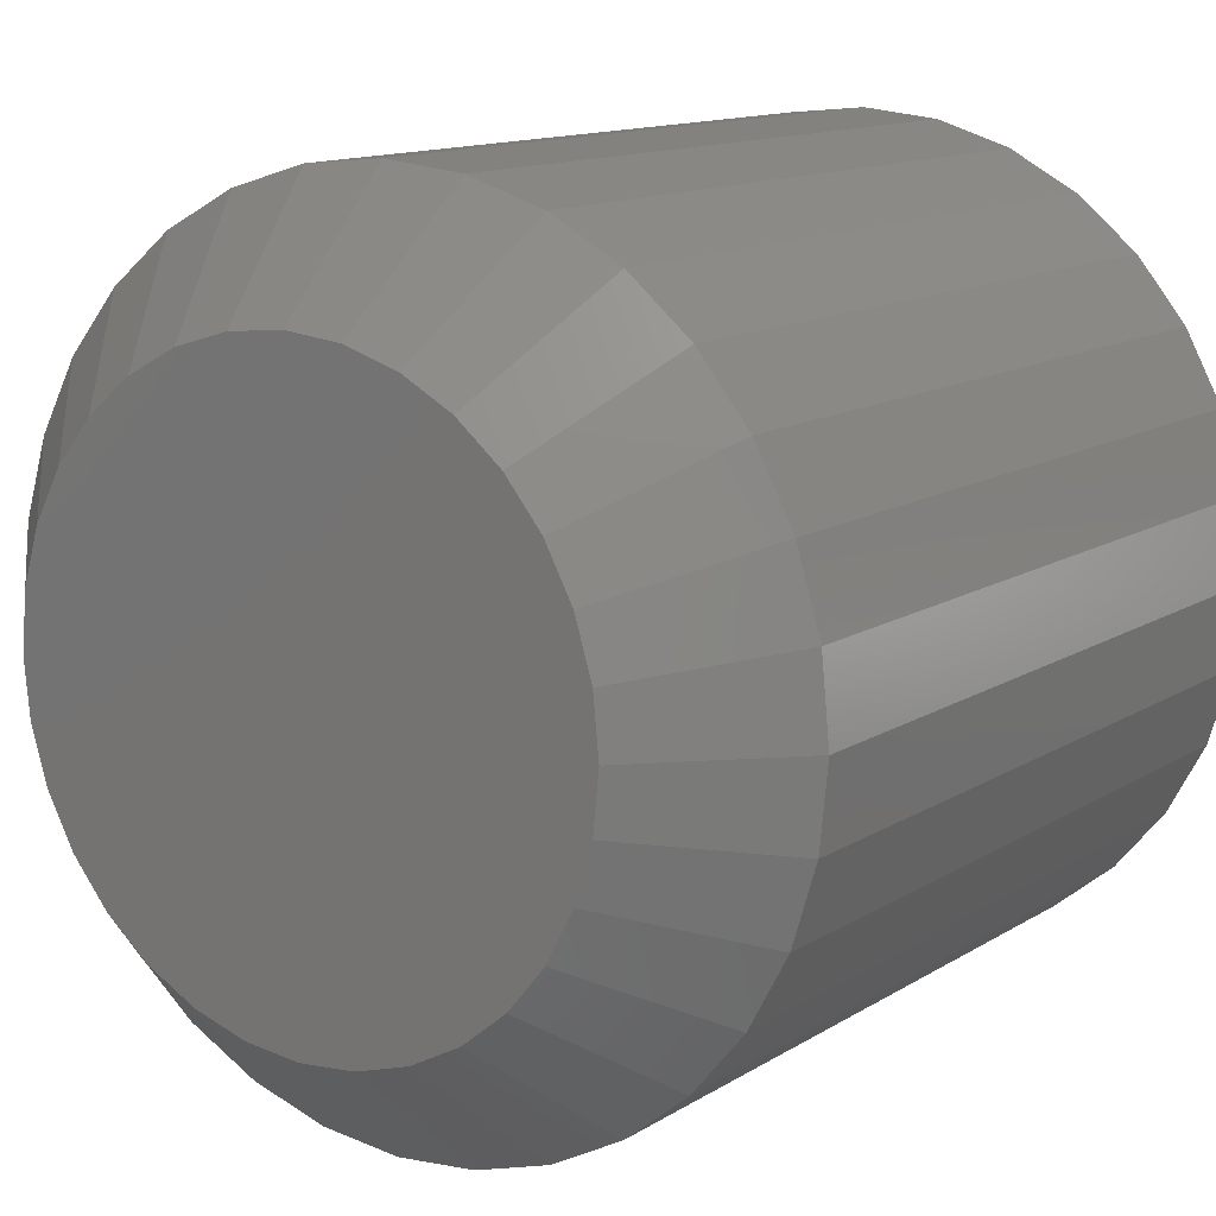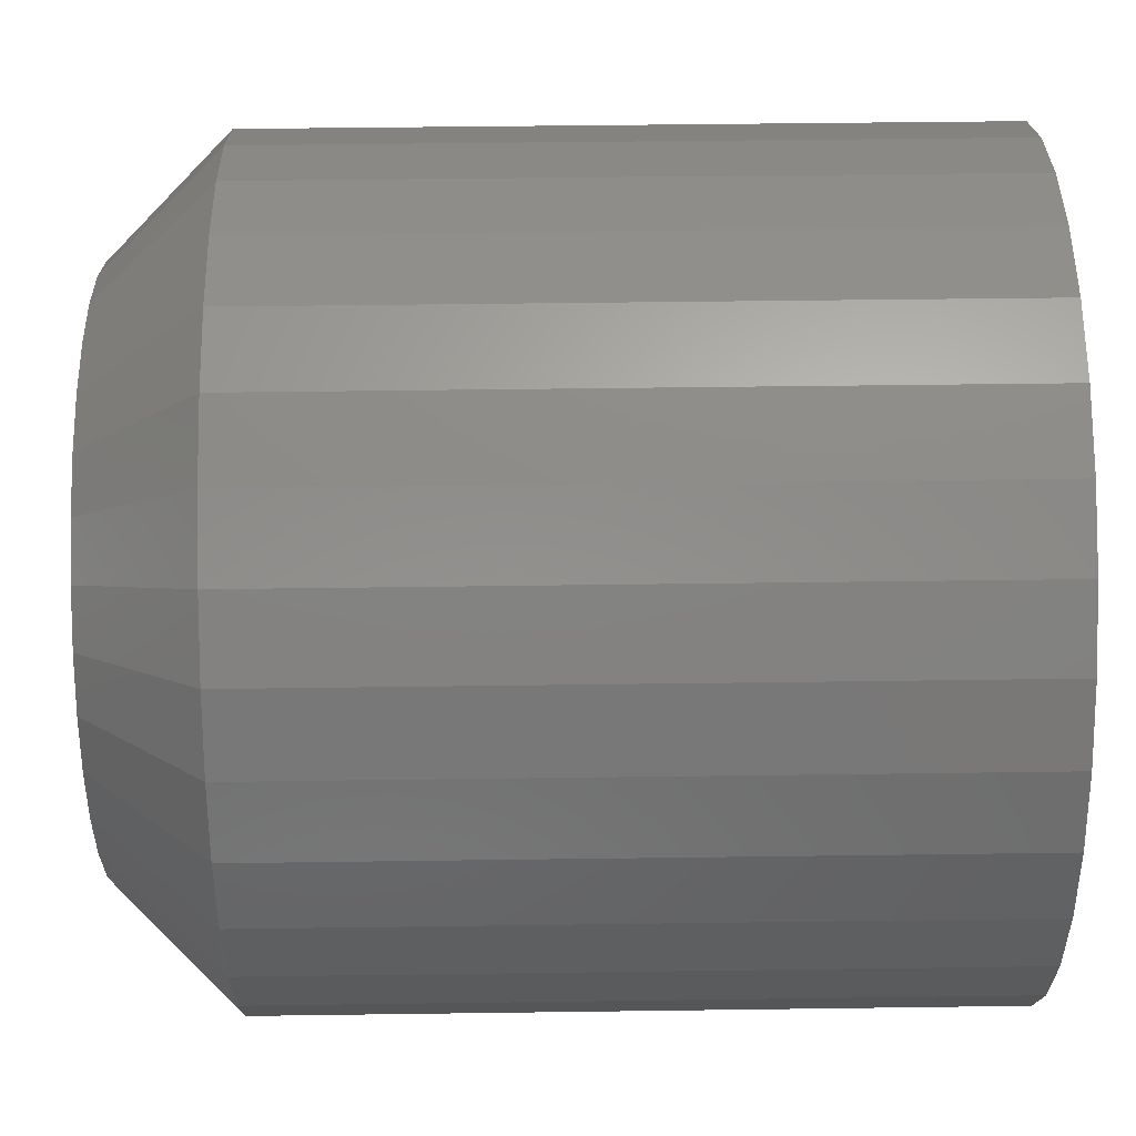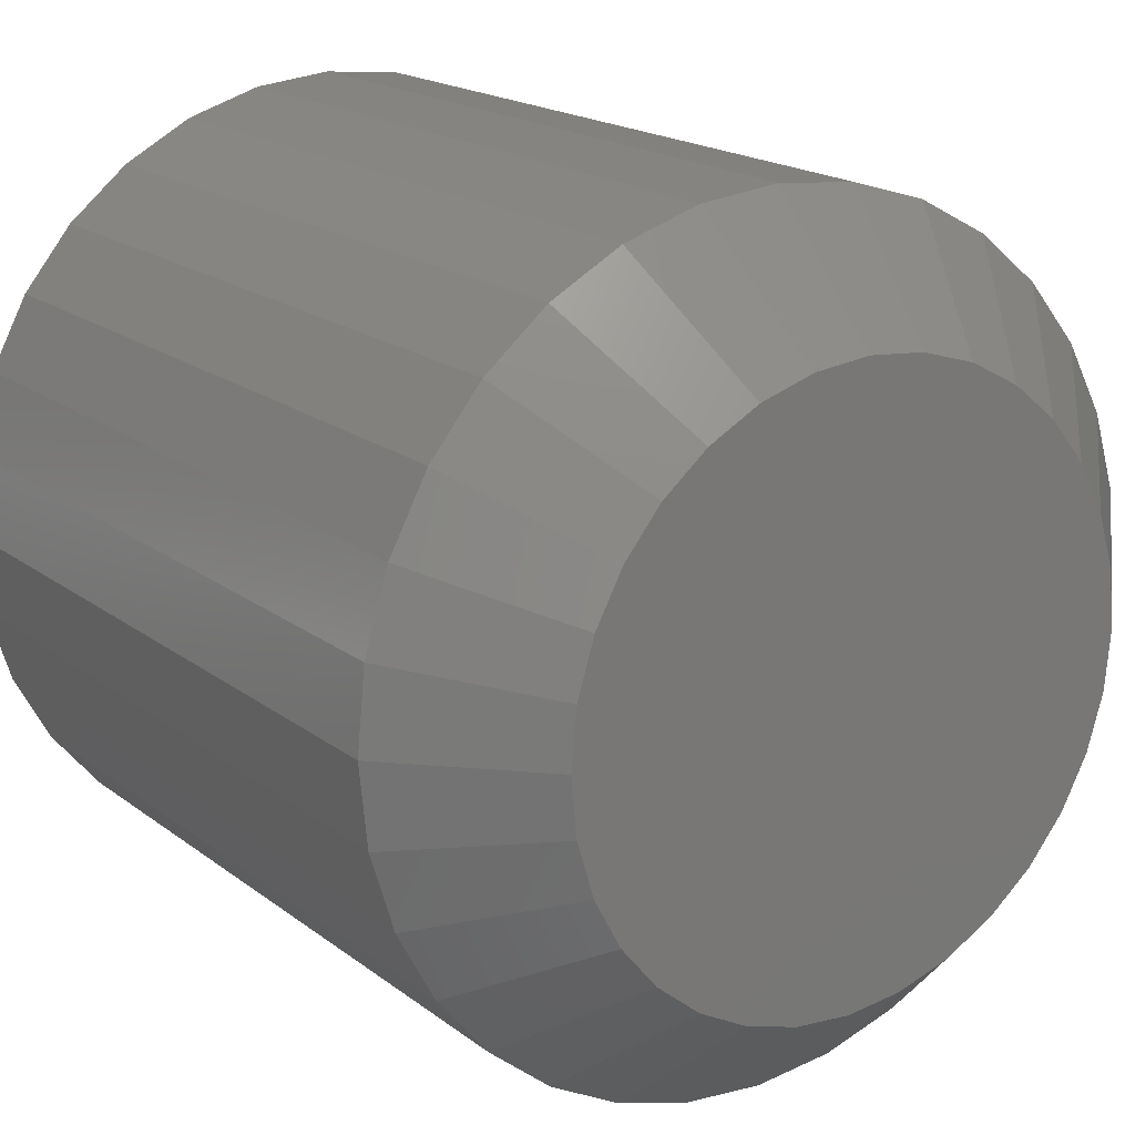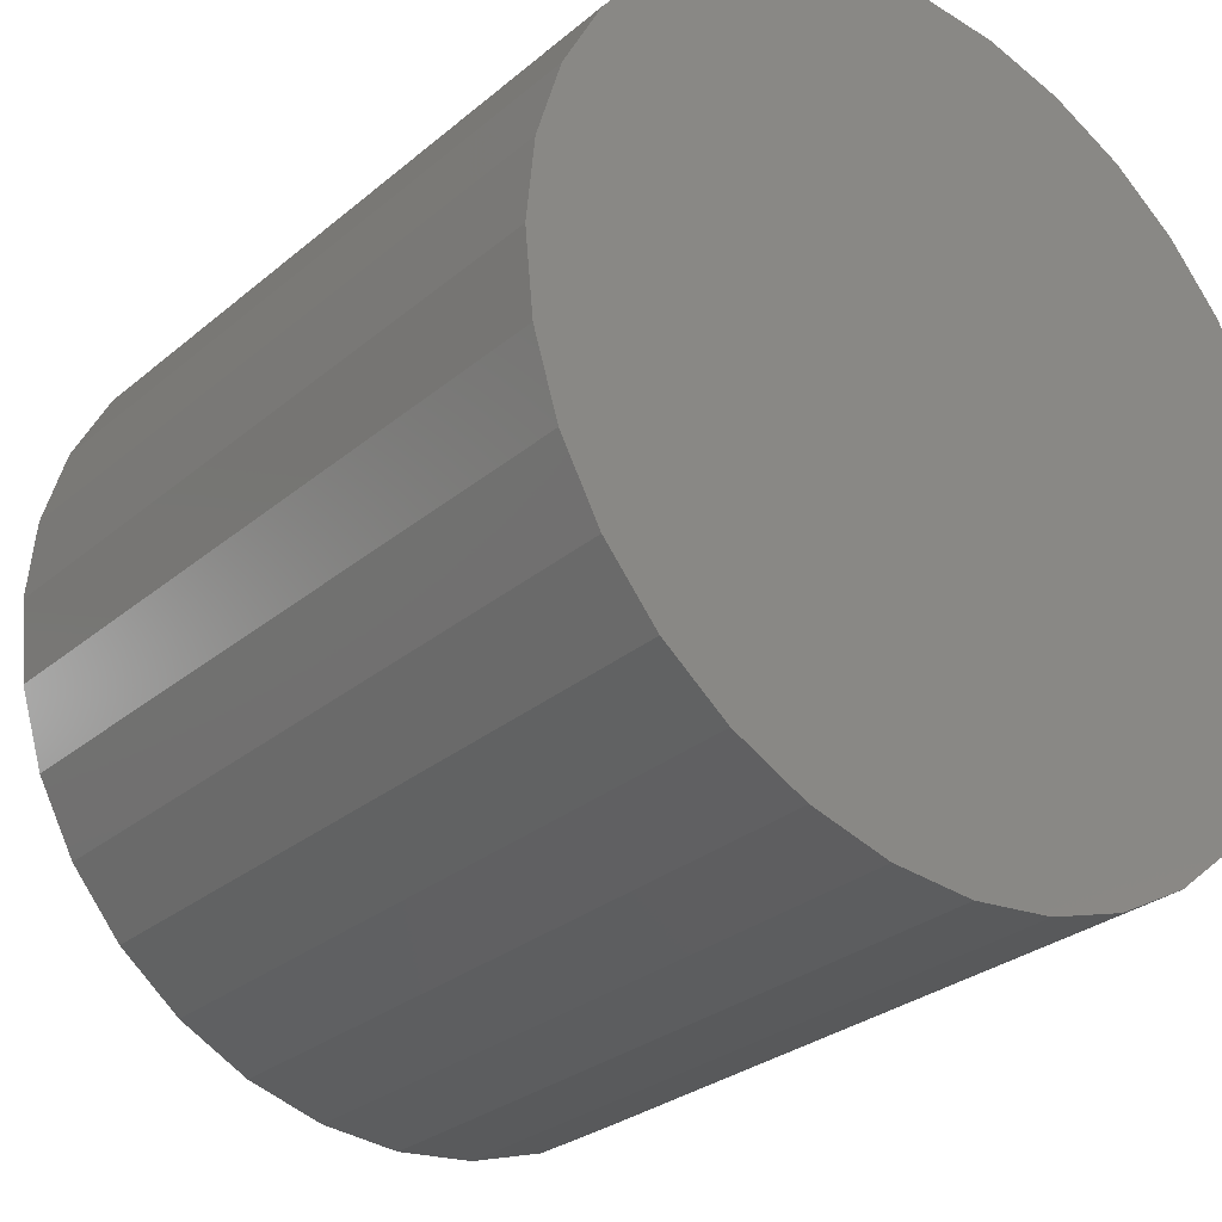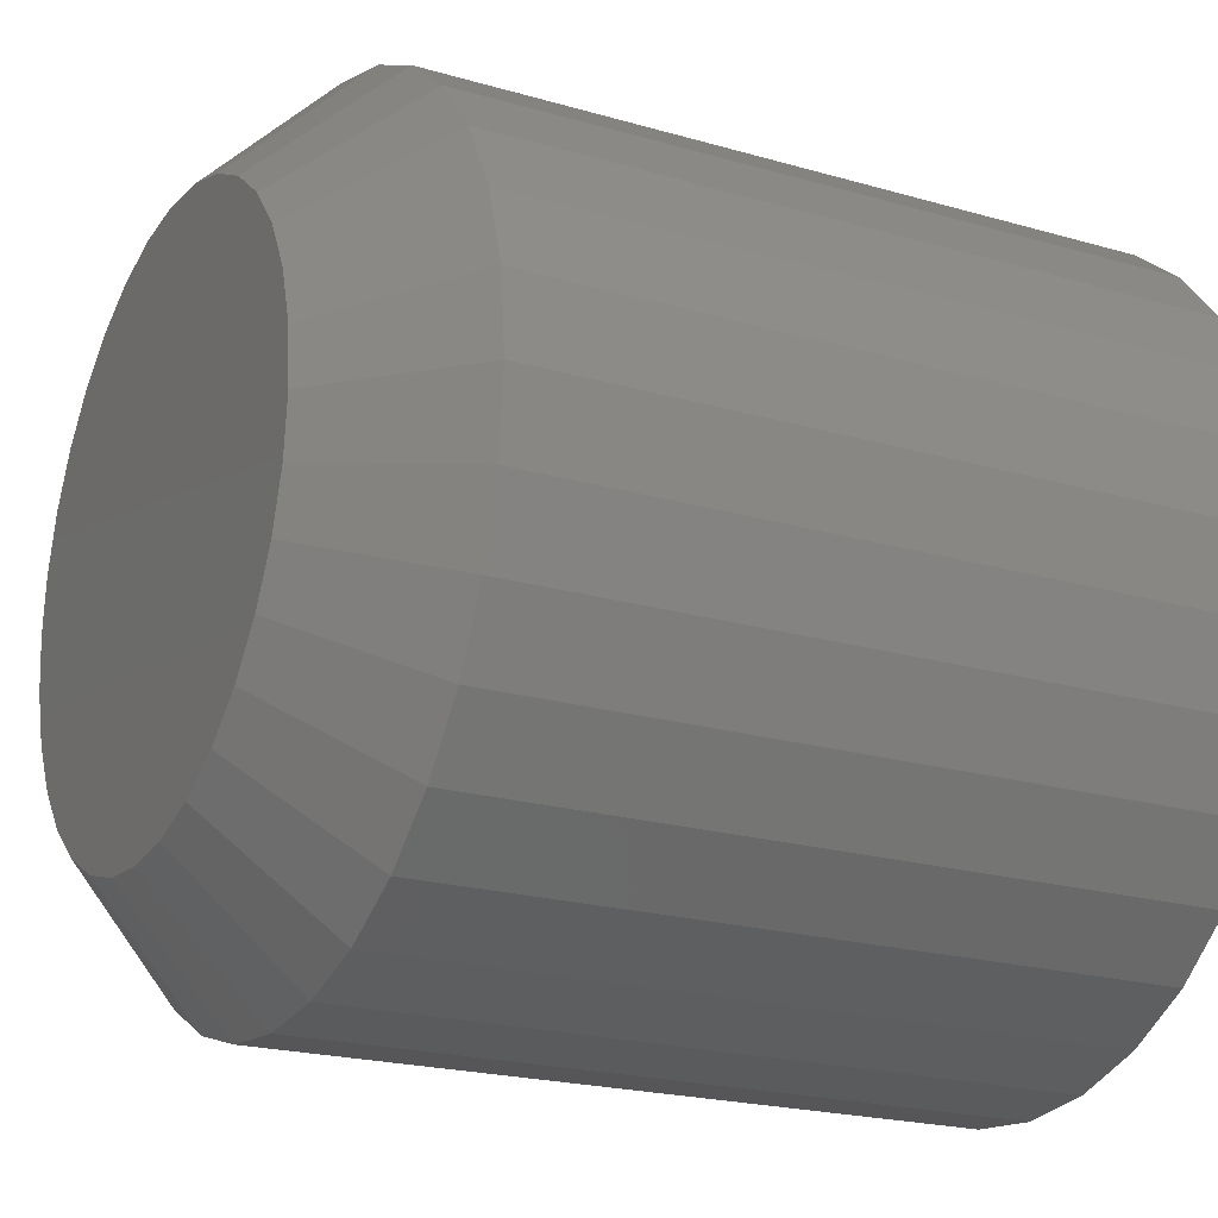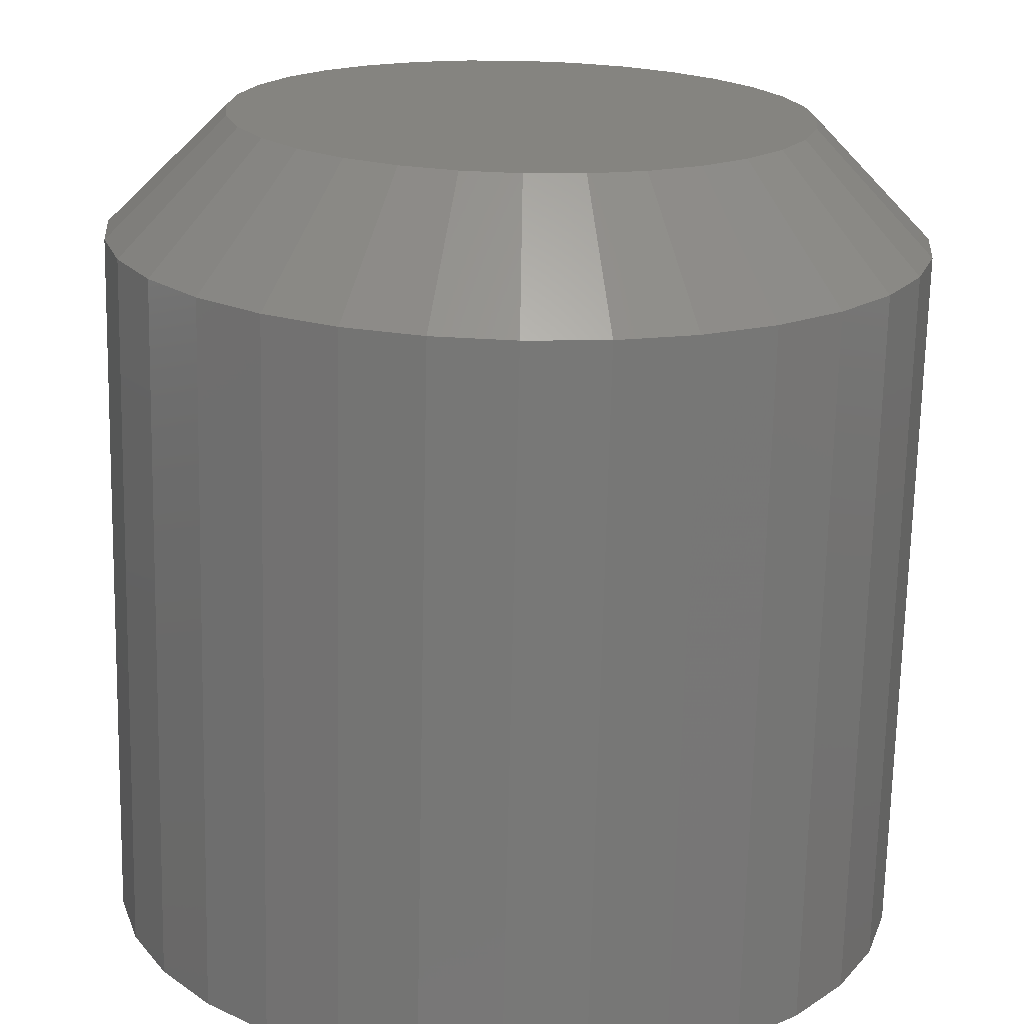
<metadata>
{"format":"stl","ext":"stl","renderer":"f3d","projection":"perspective","resolution":1024,"background":"white","views":[{"elev":12.8,"azim":-144.5,"up":"+Y"},{"elev":46.9,"azim":-90.9,"up":"+Y"},{"elev":18.3,"azim":144.9,"up":"+Y"},{"elev":-28.1,"azim":-38.5,"up":"+Y"},{"elev":-21.1,"azim":-117.5,"up":"+Y"},{"elev":-70.7,"azim":178.7,"up":"+Y"}]}
</metadata>
<code>
# stl→obj: 96 verts, 188 faces
v -0.005954 0.5397 0
v -0.00239 0.5408 0
v 0.001316 0.5411 0
v 0.005022 0.5408 0
v 0.008586 0.5397 0
v -0.009238 0.5379 0
v 0.01187 0.5379 0
v -0.01212 0.5356 0
v 0.01475 0.5356 0
v -0.01448 0.5327 0
v 0.01711 0.5327 0
v -0.01623 0.5294 0
v 0.01887 0.5294 0
v -0.01732 0.5258 0
v 0.01995 0.5258 0
v 0.01887 0.5149 0
v -0.01623 0.5149 0
v 0.01995 0.5184 0
v -0.01448 0.5116 0
v 0.01711 0.5116 0
v -0.01212 0.5087 0
v 0.01475 0.5087 0
v -0.009238 0.5063 0
v 0.01187 0.5063 0
v -0.005954 0.5046 0
v 0.008586 0.5046 0
v -0.00239 0.5035 0
v 0.001316 0.5031 0
v 0.005022 0.5035 0
v -0.01732 0.5184 0
v -0.01768 0.5221 0
v 0.02031 0.5221 0
v 0.02813 0.5221 0.007812
v 0.02813 0.5221 0.05469
v 0.02761 0.5169 0.007812
v 0.02761 0.5169 0.05469
v 0.02608 0.5119 0.007812
v 0.02608 0.5119 0.05469
v 0.02361 0.5072 0.007812
v 0.02361 0.5072 0.05469
v 0.02027 0.5032 0.007812
v 0.02027 0.5032 0.05469
v 0.01621 0.4998 0.007812
v 0.01621 0.4998 0.05469
v 0.01158 0.4974 0.007812
v 0.01158 0.4974 0.05469
v 0.006546 0.4958 0.007812
v 0.006546 0.4958 0.05469
v 0.001316 0.4953 0.007812
v 0.001316 0.4953 0.05469
v -0.003914 0.4958 0.007812
v -0.003914 0.4958 0.05469
v -0.008944 0.4974 0.007812
v -0.008944 0.4974 0.05469
v -0.01358 0.4998 0.007812
v -0.01358 0.4998 0.05469
v -0.01764 0.5032 0.007812
v -0.01764 0.5032 0.05469
v -0.02098 0.5072 0.007812
v -0.02098 0.5072 0.05469
v -0.02345 0.5119 0.007812
v -0.02345 0.5119 0.05469
v -0.02498 0.5169 0.007812
v -0.02498 0.5169 0.05469
v -0.02549 0.5221 0.007812
v -0.02549 0.5221 0.05469
v -0.02498 0.5274 0.007812
v -0.02498 0.5274 0.05469
v -0.02345 0.5324 0.007812
v -0.02345 0.5324 0.05469
v -0.02098 0.537 0.007812
v -0.02098 0.537 0.05469
v -0.01764 0.5411 0.007812
v -0.01764 0.5411 0.05469
v -0.01358 0.5444 0.007812
v -0.01358 0.5444 0.05469
v -0.008944 0.5469 0.007812
v -0.008944 0.5469 0.05469
v -0.003914 0.5484 0.007812
v -0.003914 0.5484 0.05469
v 0.001316 0.5489 0.007812
v 0.001316 0.5489 0.05469
v 0.006546 0.5484 0.007812
v 0.006546 0.5484 0.05469
v 0.01158 0.5469 0.007812
v 0.01158 0.5469 0.05469
v 0.01621 0.5444 0.007812
v 0.01621 0.5444 0.05469
v 0.02027 0.5411 0.007812
v 0.02027 0.5411 0.05469
v 0.02361 0.537 0.007812
v 0.02361 0.537 0.05469
v 0.02608 0.5324 0.007812
v 0.02608 0.5324 0.05469
v 0.02761 0.5274 0.007812
v 0.02761 0.5274 0.05469
f 1 2 3
f 1 3 4
f 5 1 4
f 6 1 5
f 7 6 5
f 8 6 7
f 9 8 7
f 10 8 9
f 11 10 9
f 12 10 11
f 13 12 11
f 14 12 13
f 15 14 13
f 16 17 18
f 19 17 16
f 20 19 16
f 21 19 20
f 22 21 20
f 23 21 22
f 24 23 22
f 25 23 24
f 26 25 24
f 27 25 26
f 28 27 26
f 29 28 26
f 17 30 18
f 18 30 31
f 18 31 32
f 32 31 14
f 32 14 15
f 33 34 35
f 35 34 36
f 35 36 37
f 37 36 38
f 37 38 39
f 39 38 40
f 39 40 41
f 41 40 42
f 41 42 43
f 43 42 44
f 43 44 45
f 45 44 46
f 45 46 47
f 47 46 48
f 47 48 49
f 49 48 50
f 49 50 51
f 51 50 52
f 51 52 53
f 53 52 54
f 53 54 55
f 55 54 56
f 55 56 57
f 57 56 58
f 57 58 59
f 59 58 60
f 59 60 61
f 61 60 62
f 61 62 63
f 63 62 64
f 63 64 65
f 65 64 66
f 65 66 67
f 67 66 68
f 67 68 69
f 69 68 70
f 69 70 71
f 71 70 72
f 71 72 73
f 73 72 74
f 73 74 75
f 75 74 76
f 75 76 77
f 77 76 78
f 77 78 79
f 79 78 80
f 79 80 81
f 81 80 82
f 81 82 83
f 83 82 84
f 83 84 85
f 85 84 86
f 85 86 87
f 87 86 88
f 87 88 89
f 89 88 90
f 89 90 91
f 91 90 92
f 91 92 93
f 93 92 94
f 93 94 95
f 95 94 96
f 95 96 33
f 33 96 34
f 32 95 33
f 32 15 95
f 65 14 31
f 65 67 14
f 13 93 95
f 13 95 15
f 11 89 91
f 91 93 11
f 11 93 13
f 5 85 87
f 5 87 7
f 87 9 7
f 4 81 83
f 83 85 4
f 4 85 5
f 1 77 79
f 1 79 2
f 79 3 2
f 6 73 75
f 75 77 6
f 6 77 1
f 12 69 71
f 12 71 10
f 71 8 10
f 67 69 14
f 14 69 12
f 89 11 9
f 9 87 89
f 81 4 3
f 3 79 81
f 73 6 8
f 8 71 73
f 31 63 65
f 31 30 63
f 33 18 32
f 33 35 18
f 17 61 63
f 17 63 30
f 19 57 59
f 59 61 19
f 19 61 17
f 25 53 55
f 25 55 23
f 55 21 23
f 27 49 51
f 51 53 27
f 27 53 25
f 26 45 47
f 26 47 29
f 47 28 29
f 24 41 43
f 43 45 24
f 24 45 26
f 16 37 39
f 16 39 20
f 39 22 20
f 35 37 18
f 18 37 16
f 57 19 21
f 21 55 57
f 49 27 28
f 28 47 49
f 41 24 22
f 22 39 41
f 82 80 78
f 84 82 78
f 84 78 86
f 86 78 76
f 86 76 88
f 88 76 74
f 88 74 90
f 90 74 72
f 90 72 92
f 92 72 70
f 92 70 94
f 94 70 68
f 94 68 96
f 36 62 38
f 38 62 60
f 38 60 40
f 40 60 58
f 40 58 42
f 42 58 56
f 42 56 44
f 44 56 54
f 44 54 46
f 46 54 52
f 46 52 50
f 46 50 48
f 96 68 34
f 34 68 66
f 34 66 36
f 36 66 64
f 36 64 62

</code>
